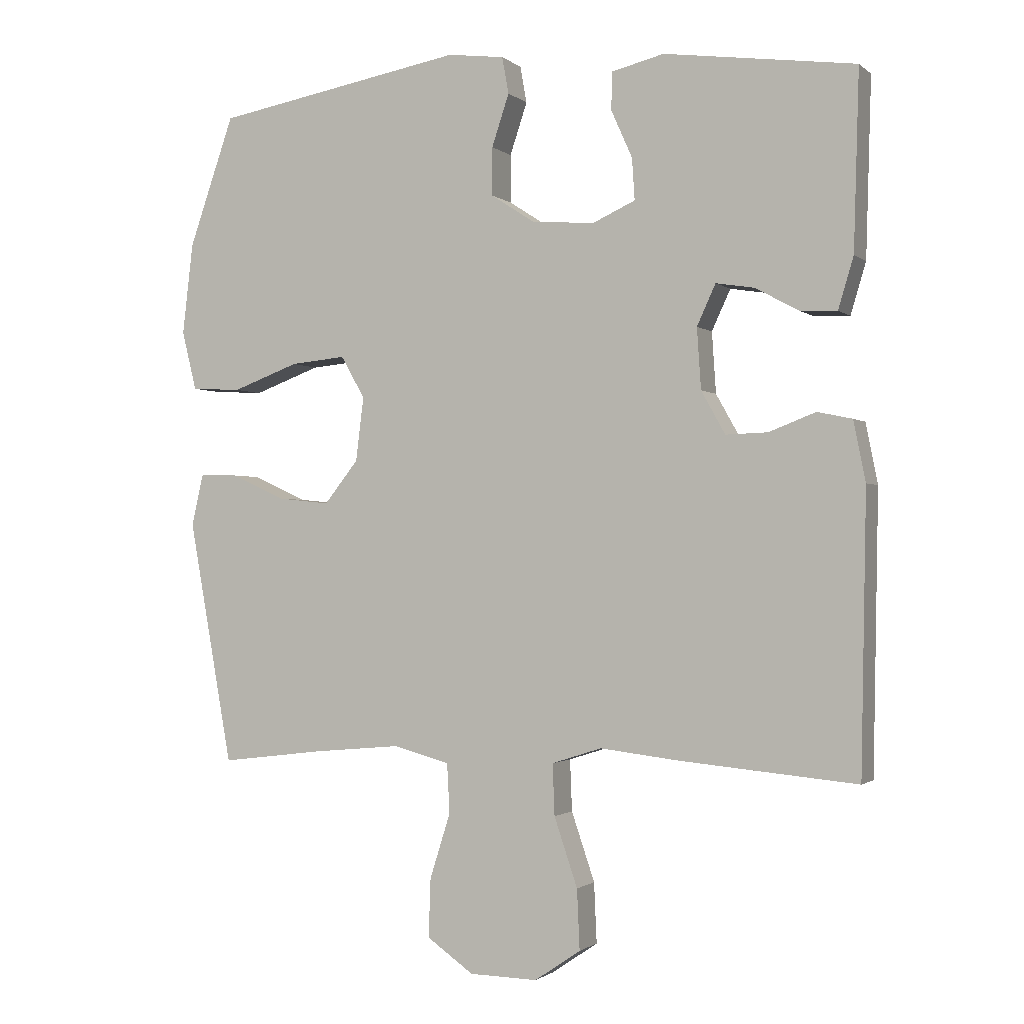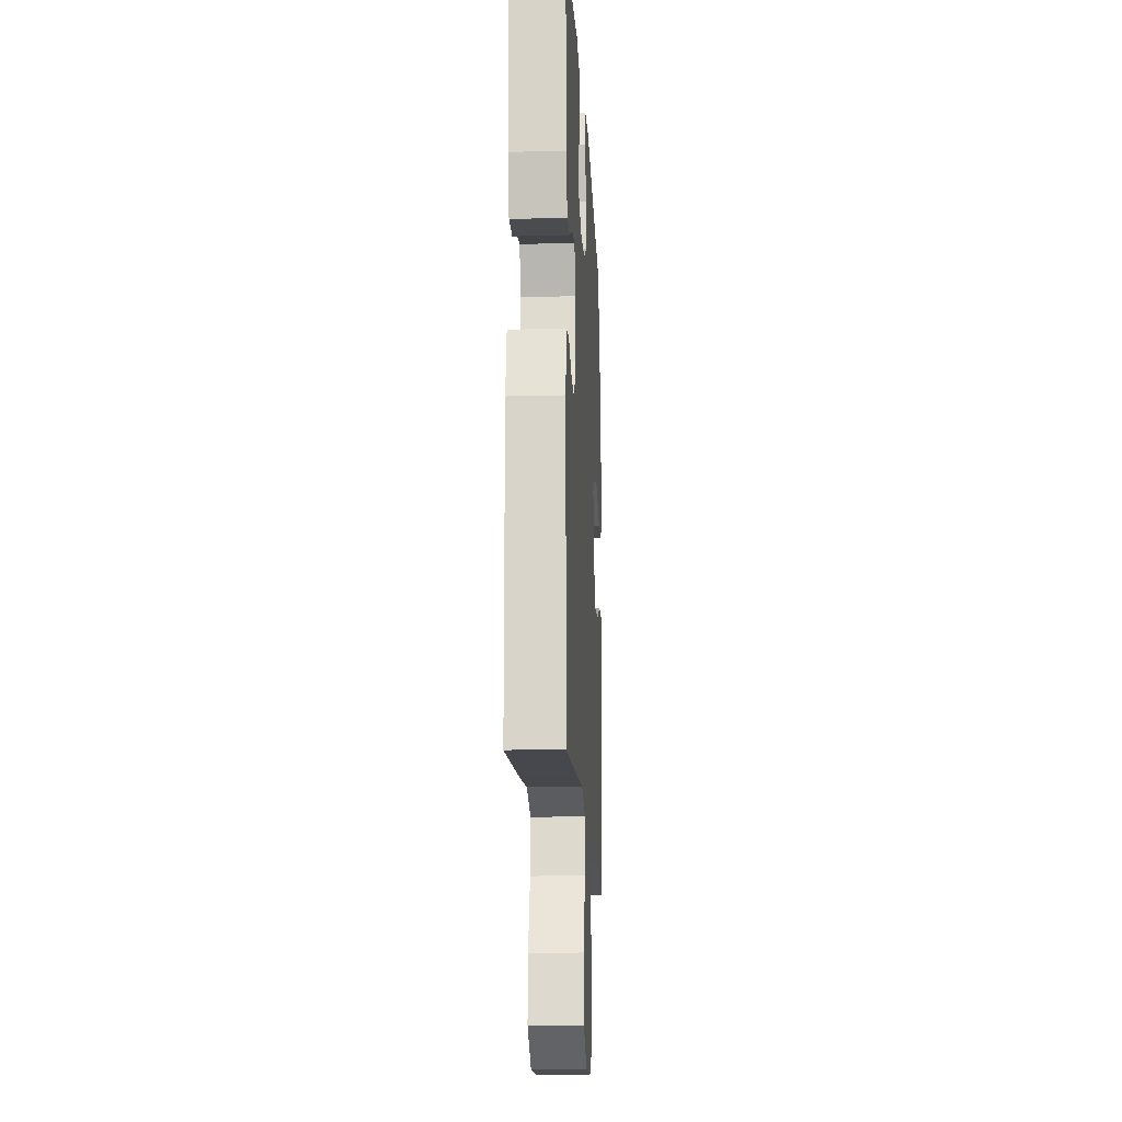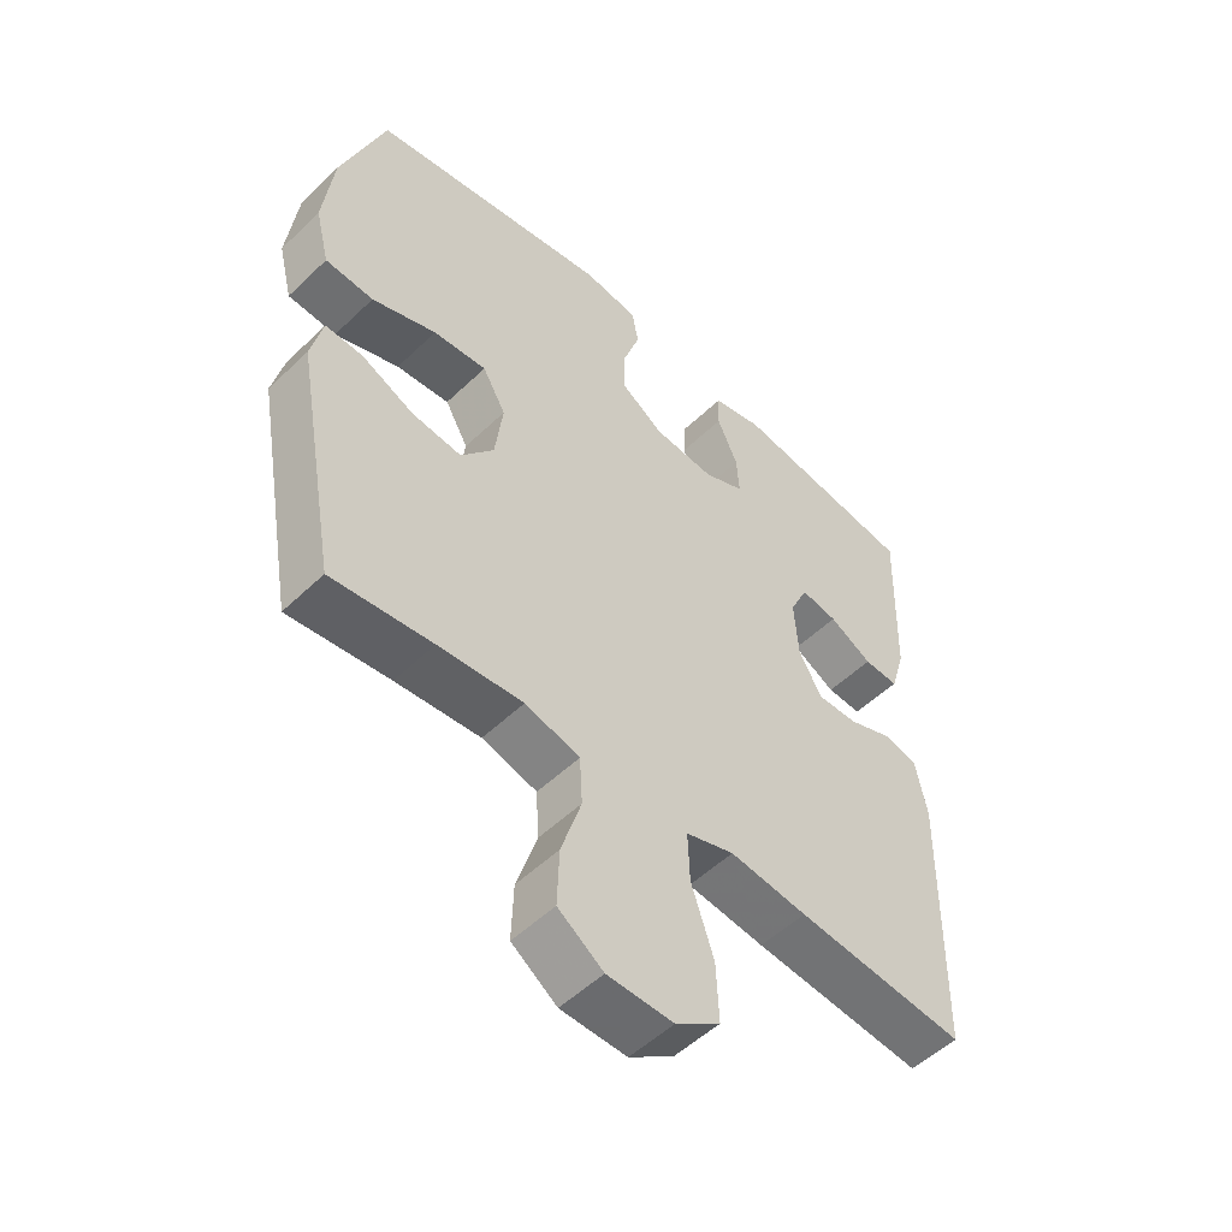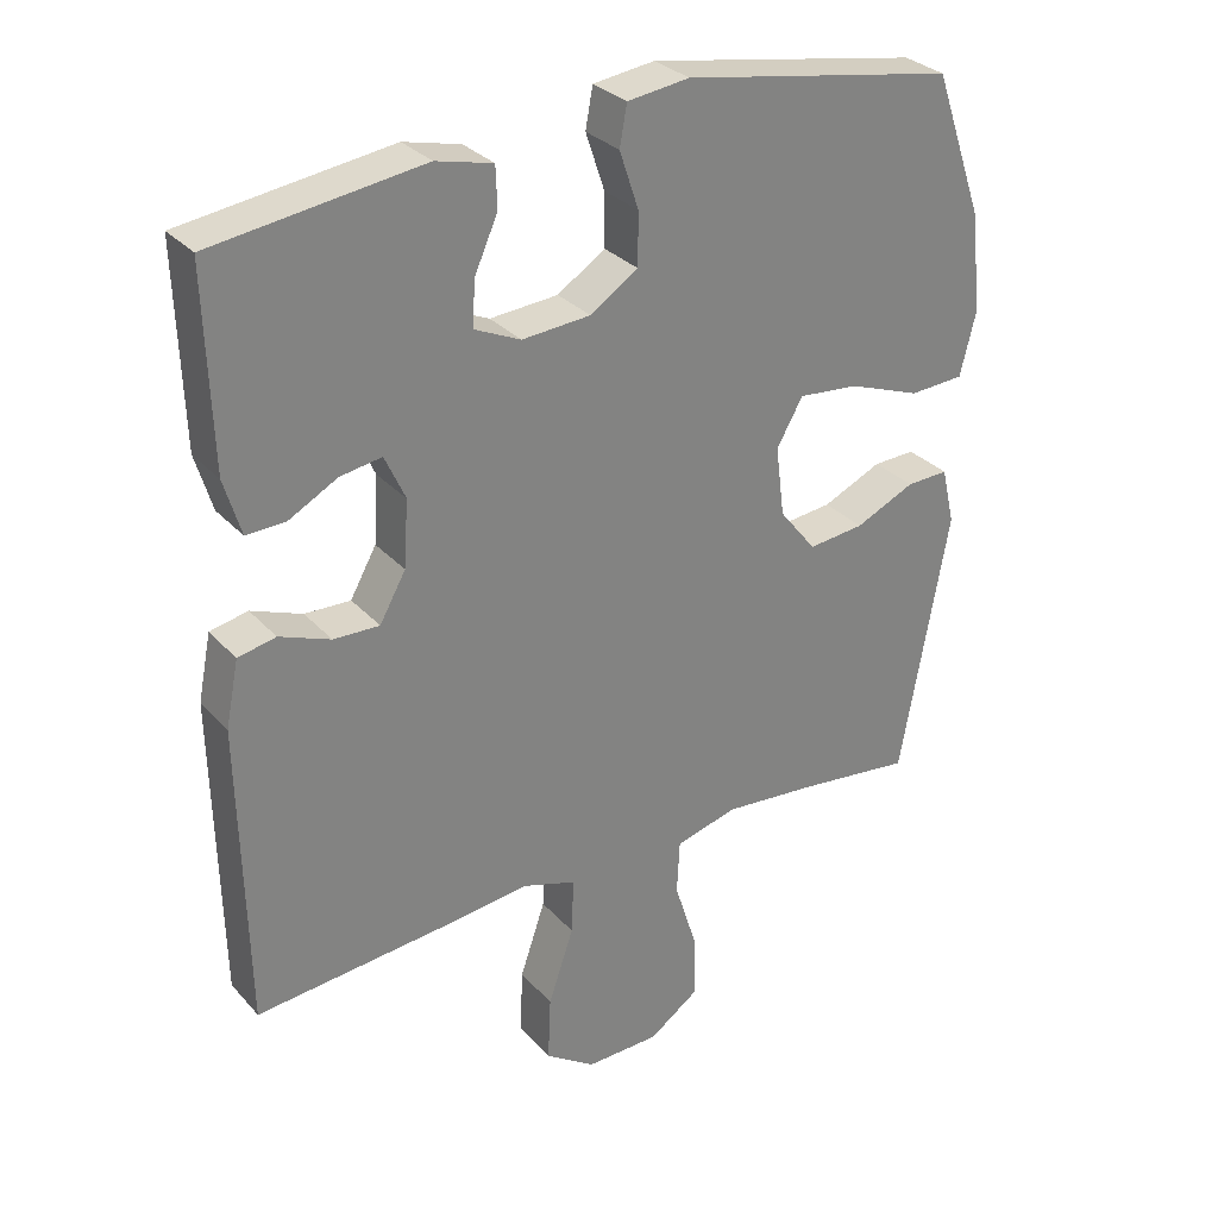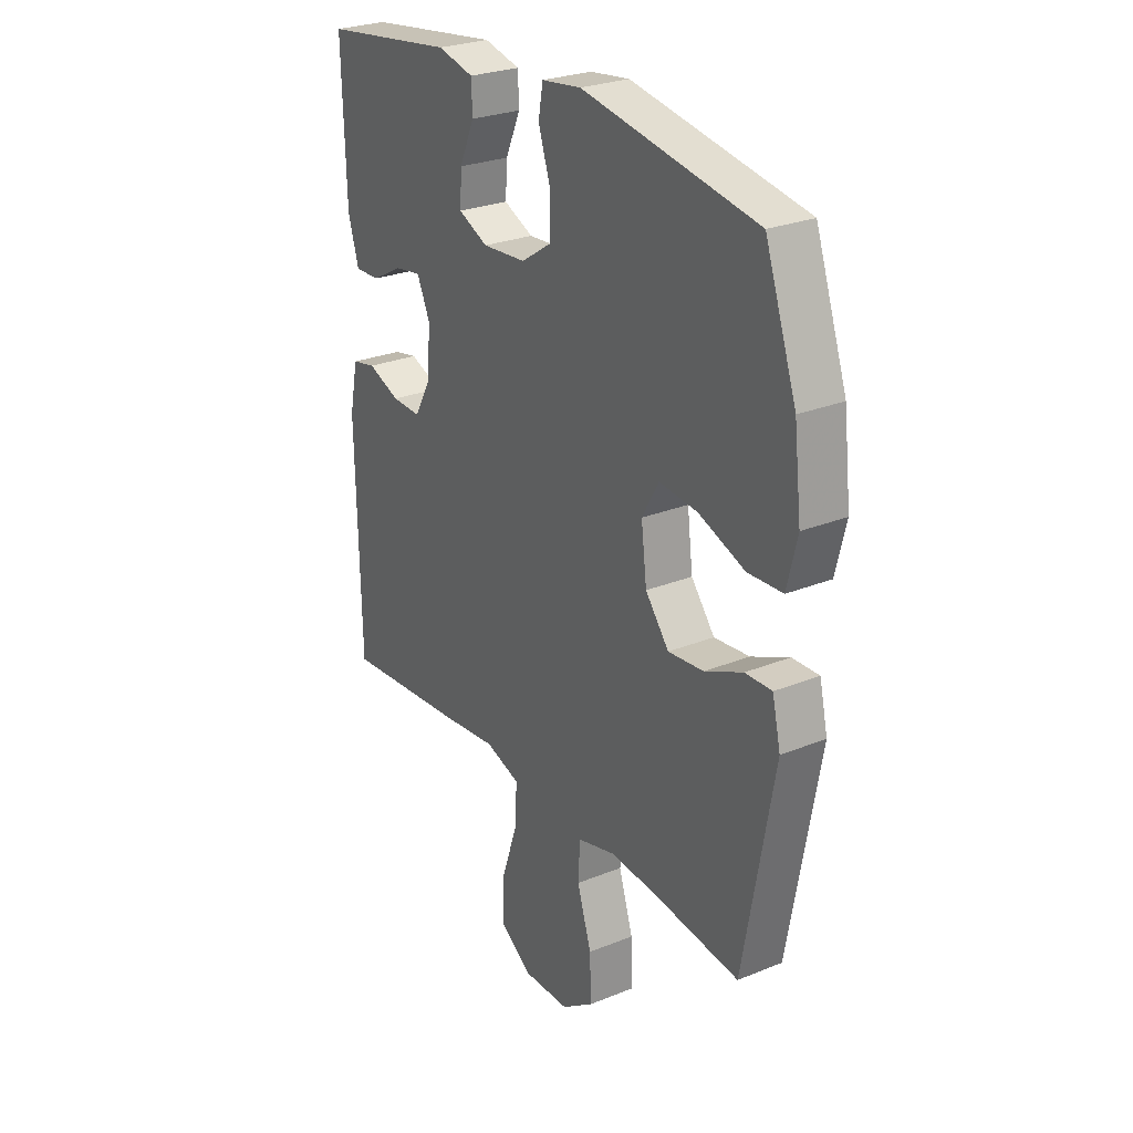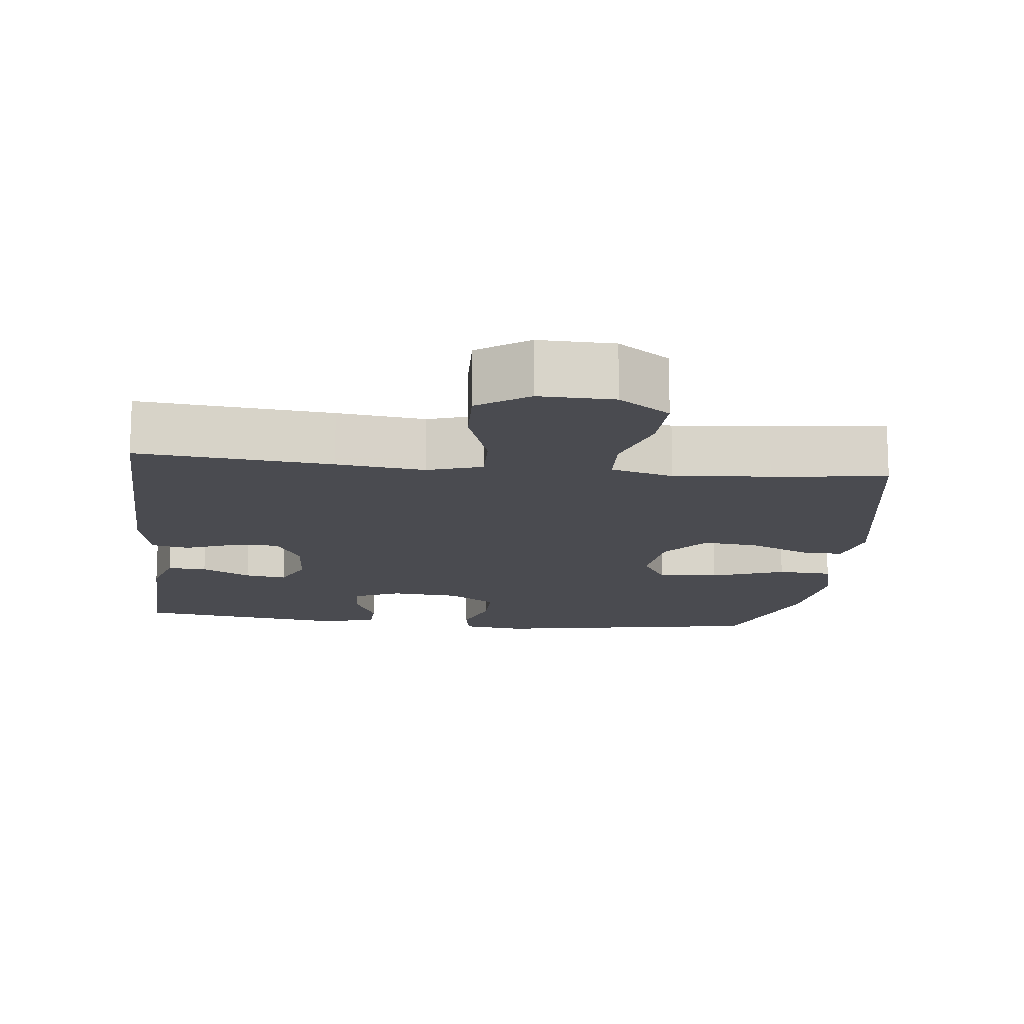
<metadata>
{"format":"obj","ext":"obj","renderer":"f3d","projection":"perspective","resolution":1024,"background":"white","views":[{"elev":-1.3,"azim":22.8,"up":"+Z"},{"elev":-16.9,"azim":93.1,"up":"+Z"},{"elev":-52.6,"azim":-44.3,"up":"+Z"},{"elev":30.3,"azim":146.3,"up":"+Z"},{"elev":26.7,"azim":-122.3,"up":"+Z"},{"elev":-14.4,"azim":173.5,"up":"+Y"}]}
</metadata>
<code>
v 0.5 0.07 -0.5
v 0.236 0.07 -0.476
v 0.116 0.07 -0.462
v 0.041 0.07 -0.486
v 0.044 0.07 -0.563
v 0.079 0.07 -0.666
v 0.083 0.07 -0.756
v 0.014 0.07 -0.803
v -0.088 0.07 -0.801
v -0.158 0.07 -0.752
v -0.155 0.07 -0.664
v -0.124 0.07 -0.566
v -0.128 0.07 -0.492
v -0.213 0.07 -0.469
v -0.344 0.07 -0.481
v -0.5 0.07 -0.5
v -0.566 0.07 -0.134
v -0.548 0.07 -0.056
v -0.49 0.07 -0.058
v -0.408 0.07 -0.095
v -0.331 0.07 -0.103
v -0.28 0.07 -0.039
v -0.268 0.07 0.057
v -0.304 0.07 0.12
v -0.387 0.07 0.112
v -0.487 0.07 0.075
v -0.562 0.07 0.079
v -0.584 0.07 0.168
v -0.568 0.07 0.305
v -0.5 0.07 0.5
v -0.124 0.07 0.567
v -0.039 0.07 0.556
v -0.029 0.07 0.501
v -0.055 0.07 0.423
v -0.055 0.07 0.351
v 0.011 0.07 0.308
v 0.105 0.07 0.301
v 0.169 0.07 0.33
v 0.165 0.07 0.392
v 0.133 0.07 0.464
v 0.135 0.07 0.52
v 0.213 0.07 0.539
v 0.5 0.07 0.5
v 0.492 0.07 0.234
v 0.469 0.07 0.157
v 0.415 0.07 0.159
v 0.348 0.07 0.195
v 0.291 0.07 0.204
v 0.263 0.07 0.143
v 0.269 0.07 0.052
v 0.305 0.07 -0.012
v 0.368 0.07 -0.01
v 0.438 0.07 0.017
v 0.49 0.07 0.006
v 0.508 0.07 -0.084
v 0.5 0 -0.5
v 0.236 0 -0.476
v 0.116 0 -0.462
v 0.041 0 -0.486
v 0.044 0 -0.563
v 0.079 0 -0.666
v 0.083 0 -0.756
v 0.014 0 -0.803
v -0.088 0 -0.801
v -0.158 0 -0.752
v -0.155 0 -0.664
v -0.124 0 -0.566
v -0.128 0 -0.492
v -0.213 0 -0.469
v -0.344 0 -0.481
v -0.5 0 -0.5
v -0.566 0 -0.134
v -0.548 0 -0.056
v -0.49 0 -0.058
v -0.408 0 -0.095
v -0.331 0 -0.103
v -0.28 0 -0.039
v -0.268 0 0.057
v -0.304 0 0.12
v -0.387 0 0.112
v -0.487 0 0.075
v -0.562 0 0.079
v -0.584 0 0.168
v -0.568 0 0.305
v -0.5 0 0.5
v -0.124 0 0.567
v -0.039 0 0.556
v -0.029 0 0.501
v -0.055 0 0.423
v -0.055 0 0.351
v 0.011 0 0.308
v 0.105 0 0.301
v 0.169 0 0.33
v 0.165 0 0.392
v 0.133 0 0.464
v 0.135 0 0.52
v 0.213 0 0.539
v 0.5 0 0.5
v 0.492 0 0.234
v 0.469 0 0.157
v 0.415 0 0.159
v 0.348 0 0.195
v 0.291 0 0.204
v 0.263 0 0.143
v 0.269 0 0.052
v 0.305 0 -0.012
v 0.368 0 -0.01
v 0.438 0 0.017
v 0.49 0 0.006
v 0.508 0 -0.084
f 52 53 54 55
f 51 52 55 1
f 50 51 1 2
f 49 50 2 3
f 44 45 46 47
f 44 47 48
f 43 44 48
f 42 43 48
f 39 40 41 42
f 38 39 42 48
f 37 38 48 49
f 31 32 33 34
f 31 34 35
f 30 31 35
f 29 30 35 36
f 25 26 27 28
f 24 25 28 29
f 17 18 19 20
f 15 16 17 20
f 14 15 20 21
f 13 14 21 22
f 9 10 11 12
f 9 12 13
f 8 9 13
f 5 6 7 8
f 4 5 8 13
f 24 29 36 37
f 23 24 37 49
f 13 22 23 49
f 3 4 13 49
f 110 109 108 107
f 56 110 107 106
f 57 56 106 105
f 58 57 105 104
f 102 101 100 99
f 103 102 99
f 103 99 98
f 103 98 97
f 97 96 95 94
f 103 97 94 93
f 104 103 93 92
f 89 88 87 86
f 90 89 86
f 90 86 85
f 91 90 85 84
f 83 82 81 80
f 84 83 80 79
f 75 74 73 72
f 75 72 71 70
f 76 75 70 69
f 77 76 69 68
f 67 66 65 64
f 68 67 64
f 68 64 63
f 63 62 61 60
f 68 63 60 59
f 92 91 84 79
f 104 92 79 78
f 104 78 77 68
f 104 68 59 58
f 1 56 57 2
f 2 57 58 3
f 3 58 59 4
f 4 59 60 5
f 5 60 61 6
f 6 61 62 7
f 7 62 63 8
f 8 63 64 9
f 9 64 65 10
f 10 65 66 11
f 11 66 67 12
f 12 67 68 13
f 13 68 69 14
f 14 69 70 15
f 15 70 71 16
f 16 71 72 17
f 17 72 73 18
f 18 73 74 19
f 19 74 75 20
f 20 75 76 21
f 21 76 77 22
f 22 77 78 23
f 23 78 79 24
f 24 79 80 25
f 25 80 81 26
f 26 81 82 27
f 27 82 83 28
f 28 83 84 29
f 29 84 85 30
f 30 85 86 31
f 31 86 87 32
f 32 87 88 33
f 33 88 89 34
f 34 89 90 35
f 35 90 91 36
f 36 91 92 37
f 37 92 93 38
f 38 93 94 39
f 39 94 95 40
f 40 95 96 41
f 41 96 97 42
f 42 97 98 43
f 43 98 99 44
f 44 99 100 45
f 45 100 101 46
f 46 101 102 47
f 47 102 103 48
f 48 103 104 49
f 49 104 105 50
f 50 105 106 51
f 51 106 107 52
f 52 107 108 53
f 53 108 109 54
f 54 109 110 55
f 55 110 56 1

</code>
